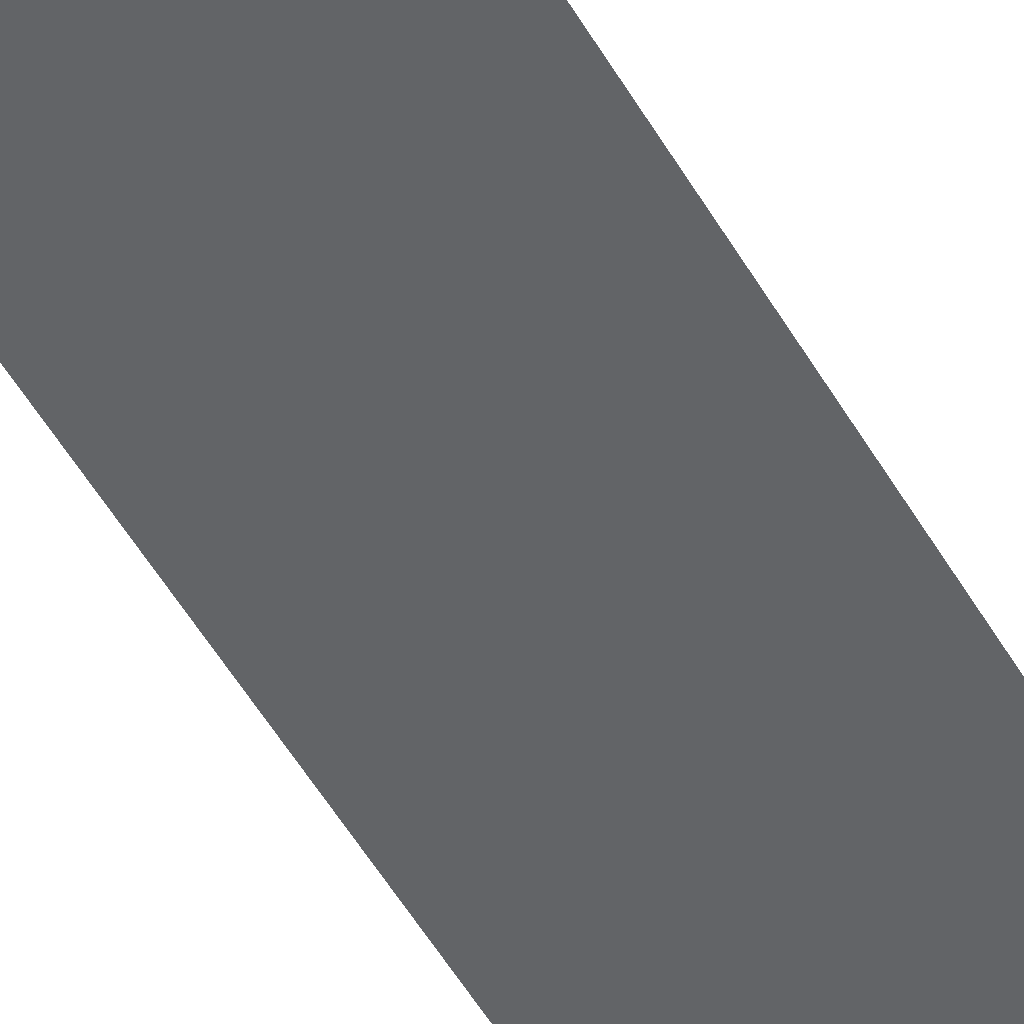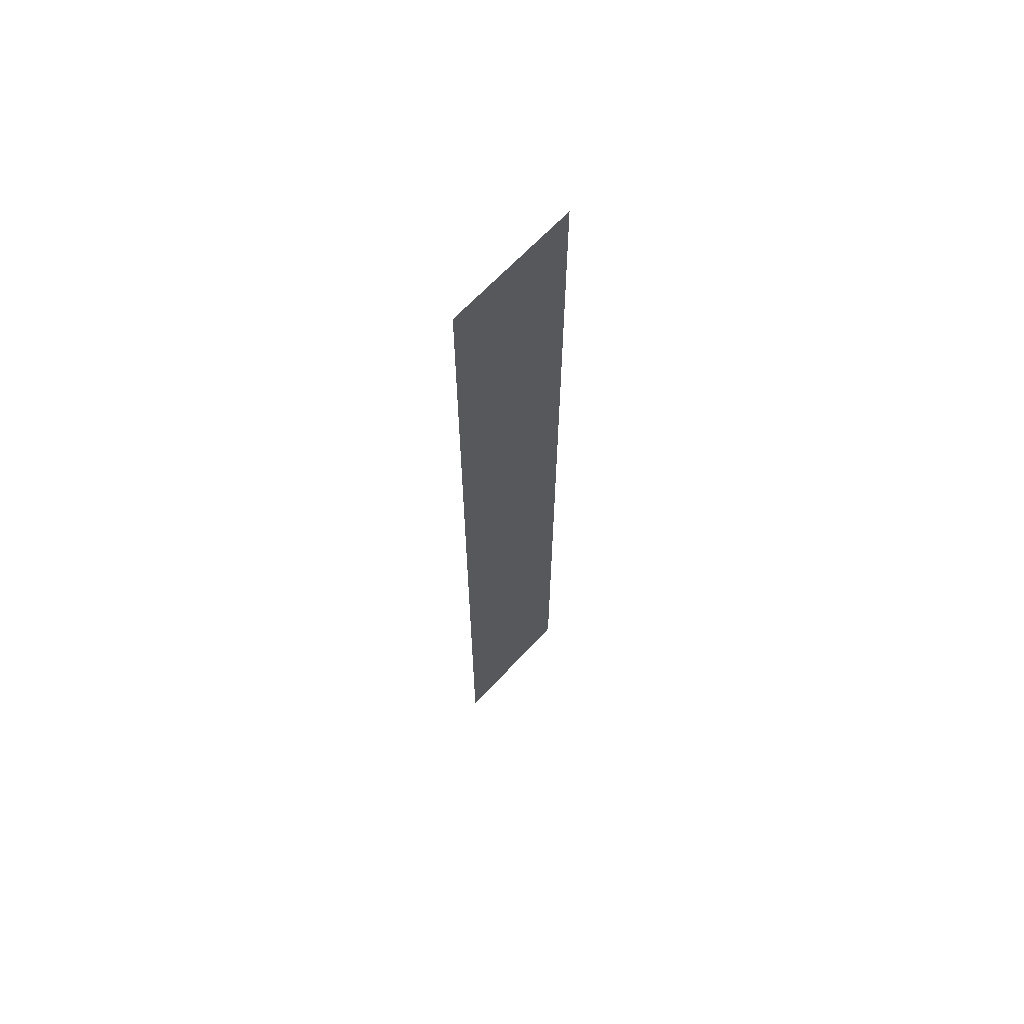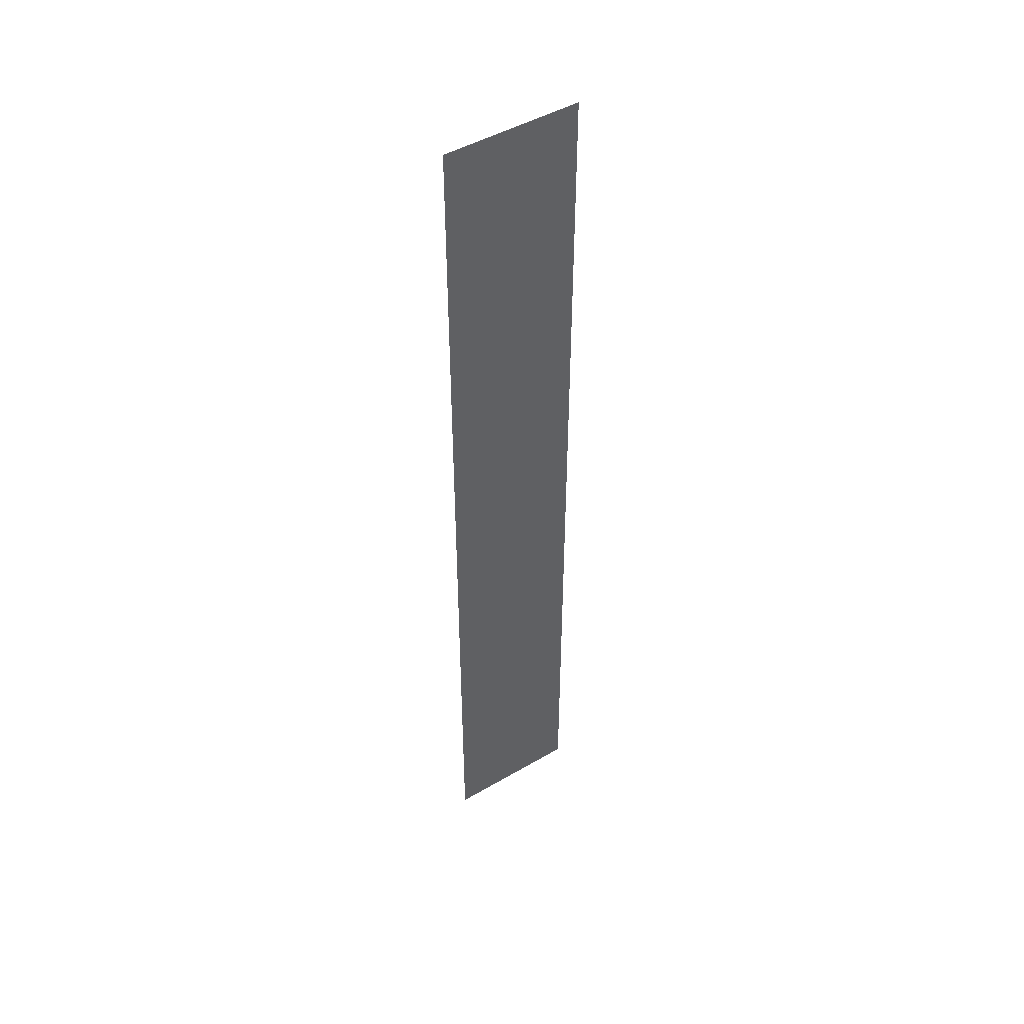
<metadata>
{"format":"obj","ext":"obj","renderer":"f3d","projection":"perspective","resolution":1024,"background":"white","views":[{"elev":-51.1,"azim":28.9,"up":"+Z"},{"elev":65.6,"azim":132.7,"up":"+Y"},{"elev":47.3,"azim":146.6,"up":"+Y"}]}
</metadata>
<code>
o Texto
v 0.3 0.682 0
v 0.202 0.682 0
v 0.202 0 0
v 0.3 0 0
f 3 1 2
f 3 4 1

</code>
